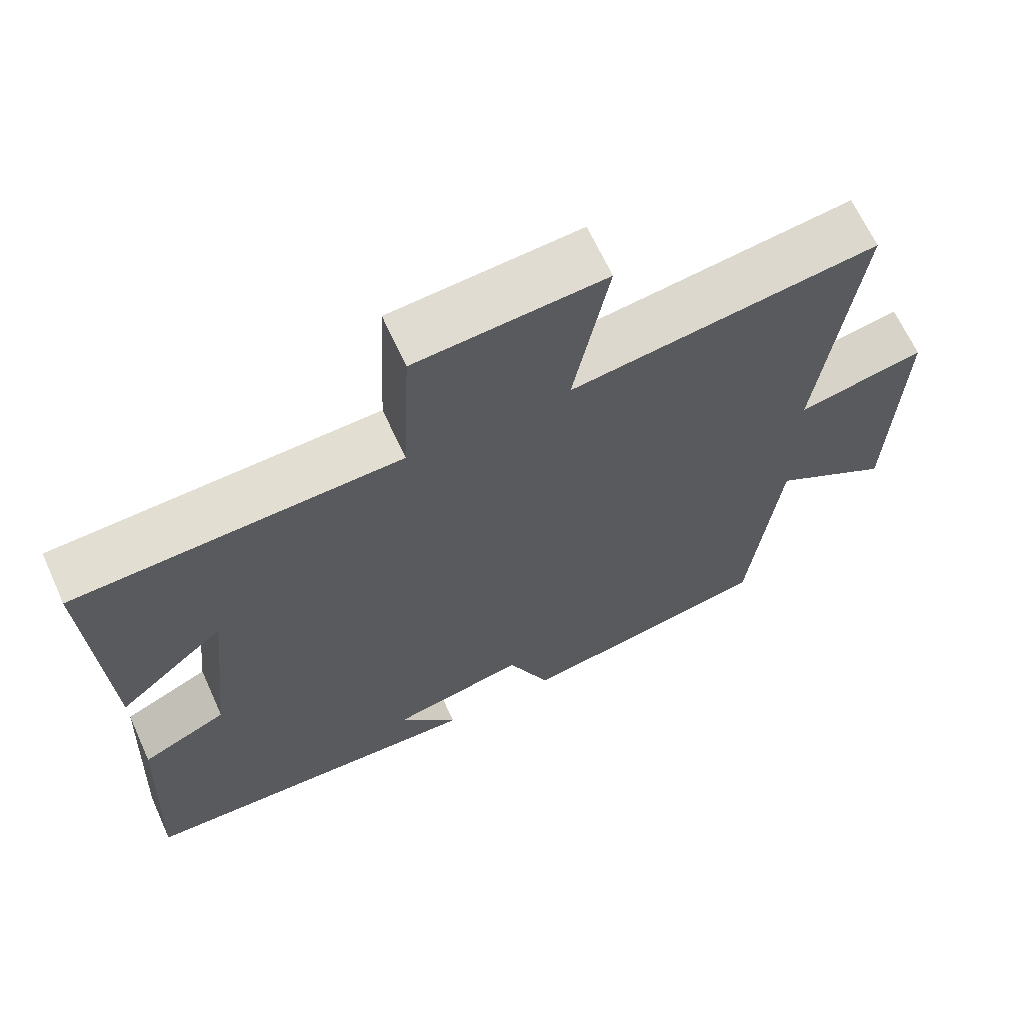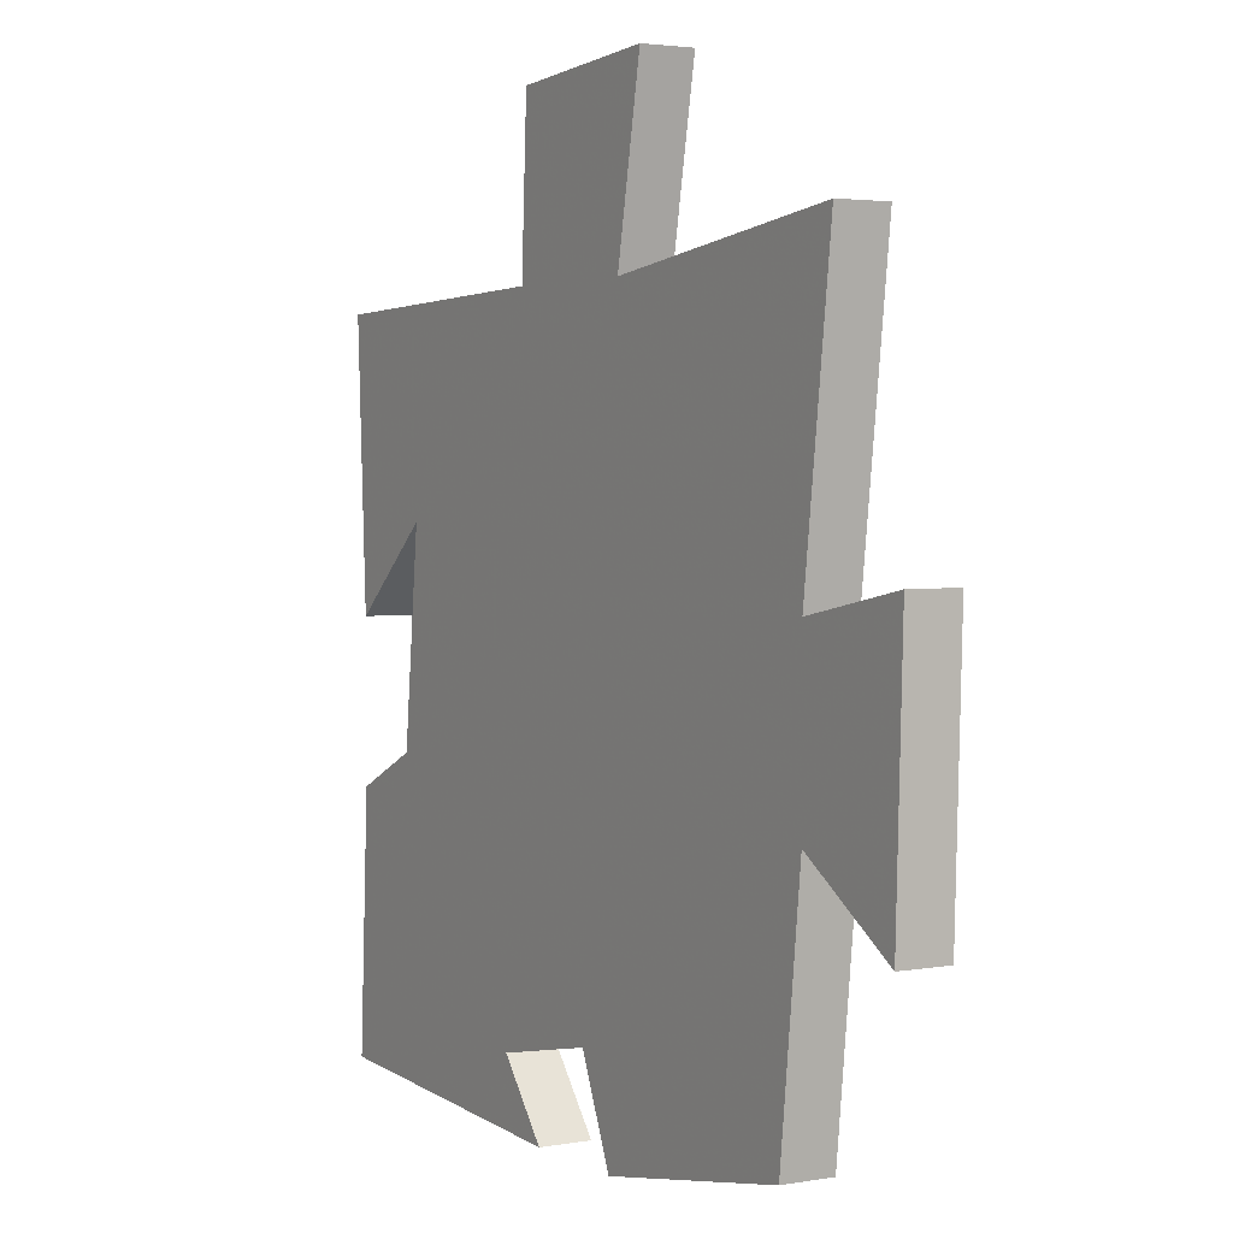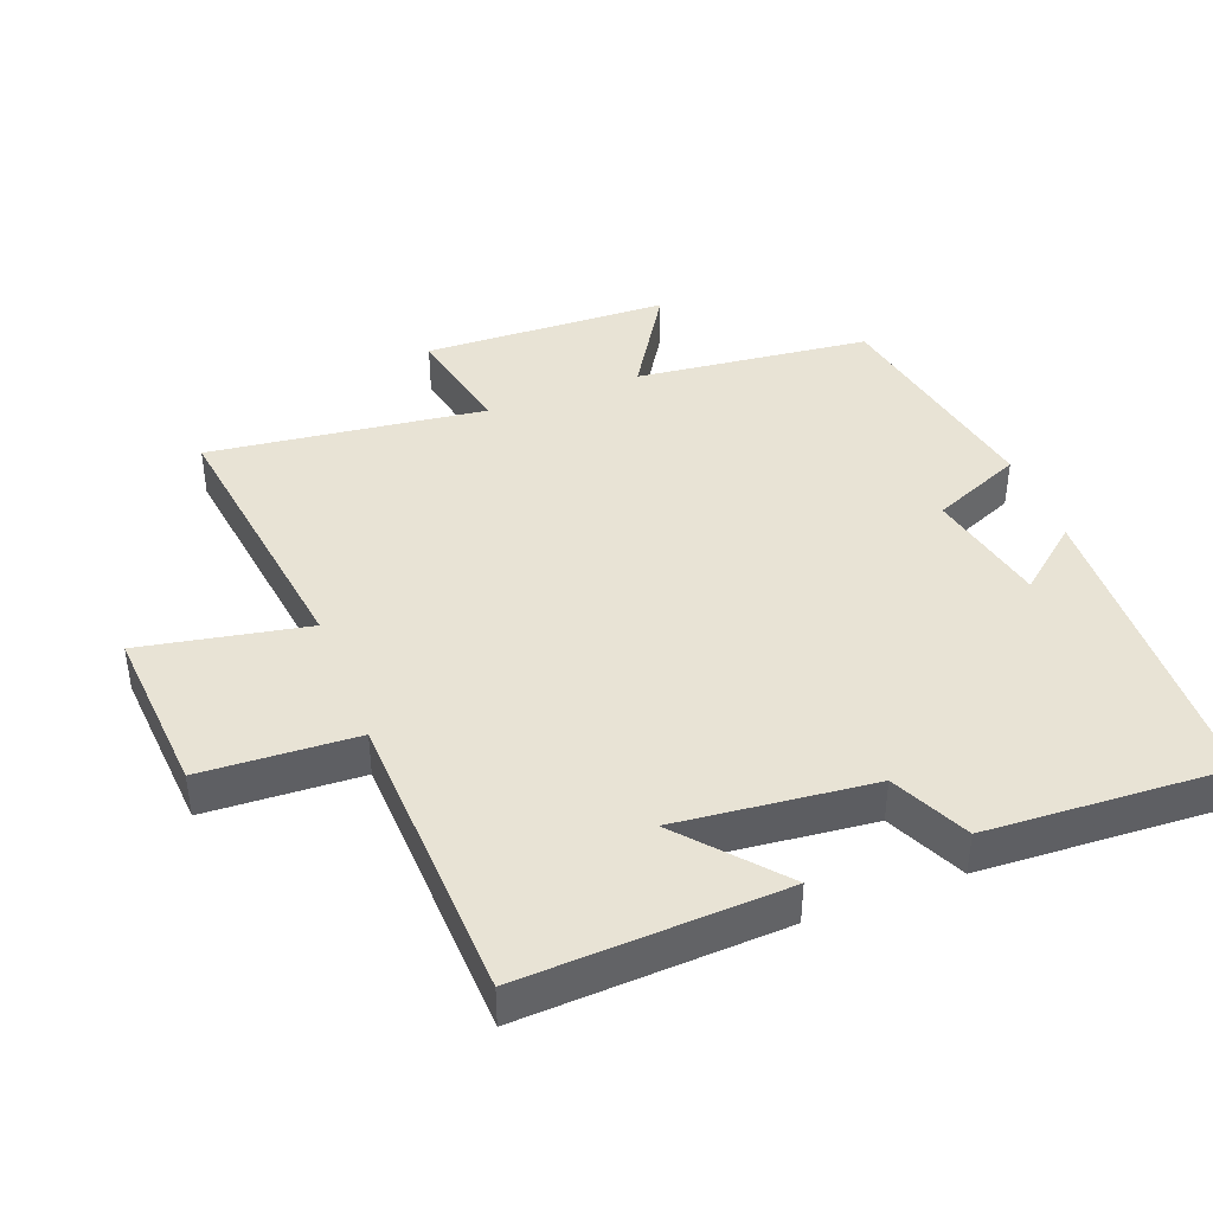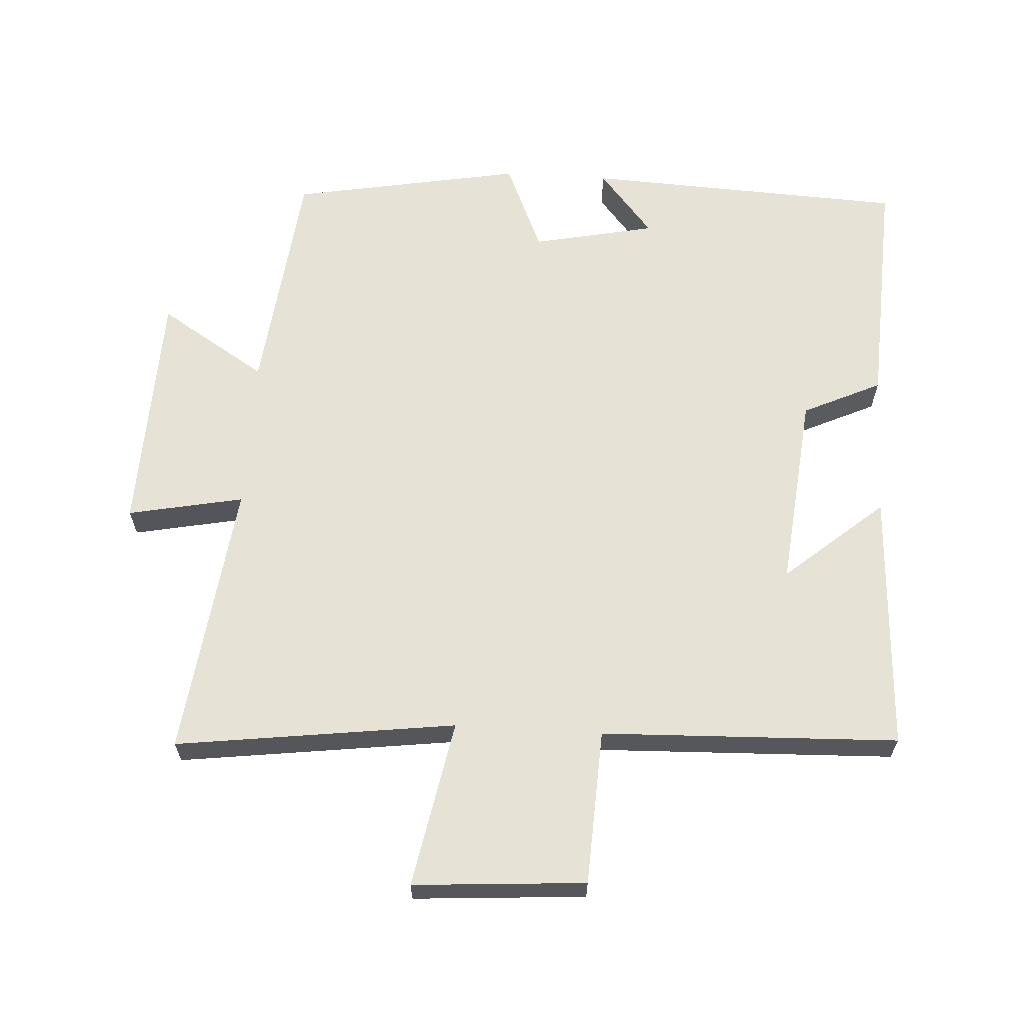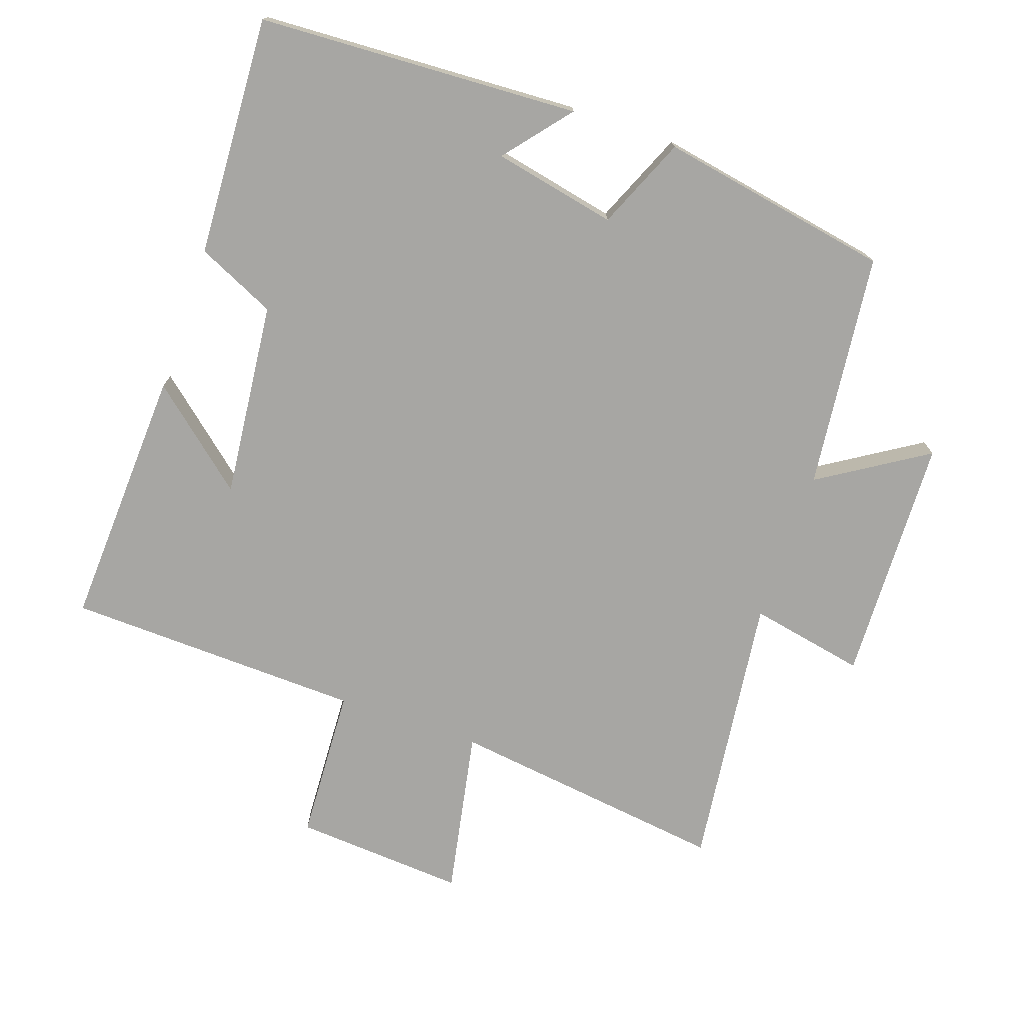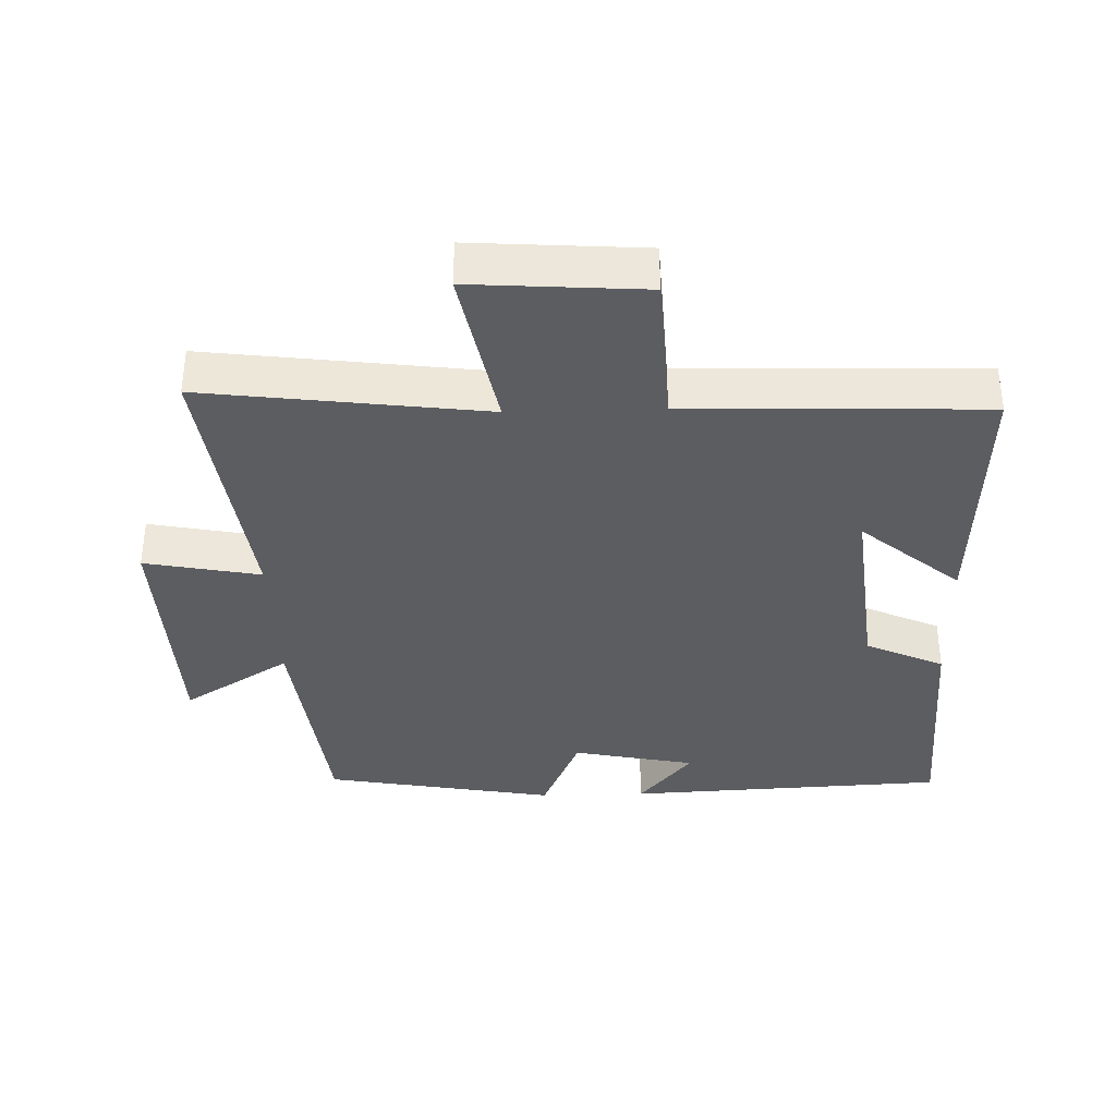
<metadata>
{"format":"obj","ext":"obj","renderer":"f3d","projection":"perspective","resolution":1024,"background":"white","views":[{"elev":66.0,"azim":155.5,"up":"+Z"},{"elev":3.1,"azim":-120.5,"up":"+Z"},{"elev":41.3,"azim":69.0,"up":"+Y"},{"elev":63.5,"azim":3.4,"up":"+Y"},{"elev":-74.1,"azim":161.0,"up":"+Y"},{"elev":-35.9,"azim":1.8,"up":"+Y"}]}
</metadata>
<code>
v 0.518 0.07 -0.477
v 0.042 0.07 -0.5
v 0.122 0.07 -0.403
v -0.06 0.07 -0.365
v -0.118 0.07 -0.5
v -0.461 0.07 -0.437
v -0.5 0.07 -0.088
v -0.659 0.07 -0.188
v -0.671 0.07 0.178
v -0.5 0.07 0.144
v -0.551 0.07 0.554
v -0.138 0.07 0.5
v -0.185 0.07 0.747
v 0.069 0.07 0.729
v 0.08 0.07 0.5
v 0.519 0.07 0.485
v 0.5 0.07 0.098
v 0.354 0.07 0.222
v 0.384 0.07 -0.068
v 0.5 0.07 -0.122
v 0.518 0 -0.477
v 0.042 0 -0.5
v 0.122 0 -0.403
v -0.06 0 -0.365
v -0.118 0 -0.5
v -0.461 0 -0.437
v -0.5 0 -0.088
v -0.659 0 -0.188
v -0.671 0 0.178
v -0.5 0 0.144
v -0.551 0 0.554
v -0.138 0 0.5
v -0.185 0 0.747
v 0.069 0 0.729
v 0.08 0 0.5
v 0.519 0 0.485
v 0.5 0 0.098
v 0.354 0 0.222
v 0.384 0 -0.068
v 0.5 0 -0.122
f 19 20 1
f 15 16 17 18
f 15 18 19
f 12 13 14 15
f 12 15 19 1
f 10 11 12 1
f 7 8 9 10
f 6 7 10
f 5 6 10
f 4 5 10
f 3 4 10 1
f 1 2 3
f 21 40 39
f 38 37 36 35
f 39 38 35
f 35 34 33 32
f 21 39 35 32
f 21 32 31 30
f 30 29 28 27
f 30 27 26
f 30 26 25
f 30 25 24
f 21 30 24 23
f 23 22 21
f 1 21 22 2
f 2 22 23 3
f 3 23 24 4
f 4 24 25 5
f 5 25 26 6
f 6 26 27 7
f 7 27 28 8
f 8 28 29 9
f 9 29 30 10
f 10 30 31 11
f 11 31 32 12
f 12 32 33 13
f 13 33 34 14
f 14 34 35 15
f 15 35 36 16
f 16 36 37 17
f 17 37 38 18
f 18 38 39 19
f 19 39 40 20
f 20 40 21 1

</code>
